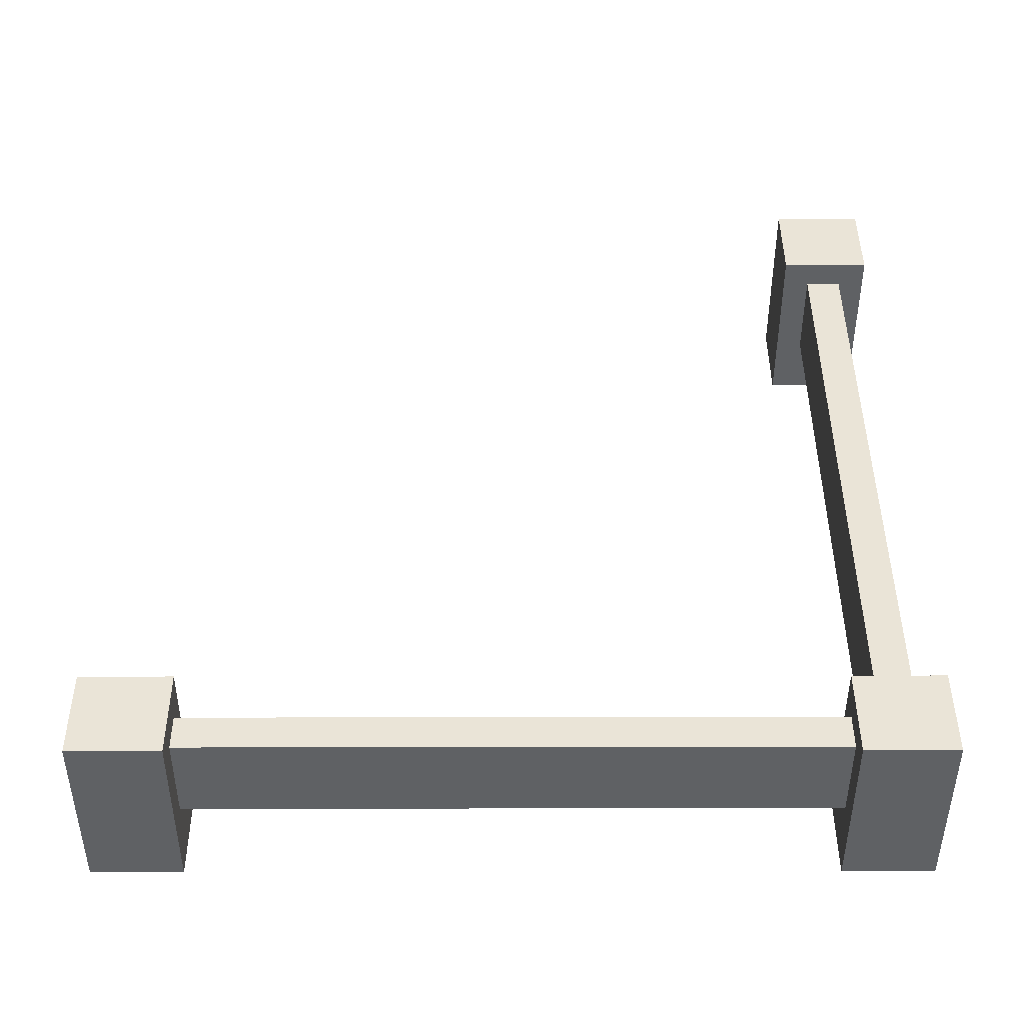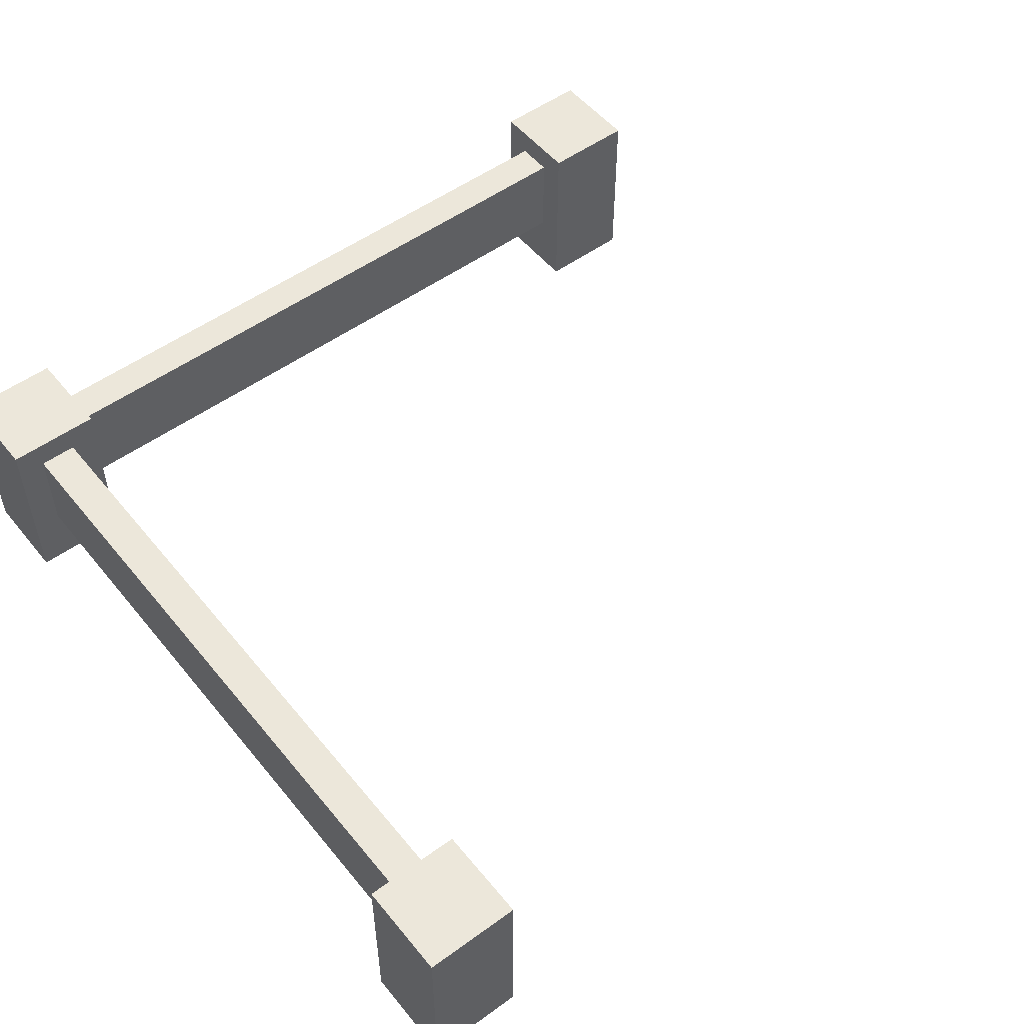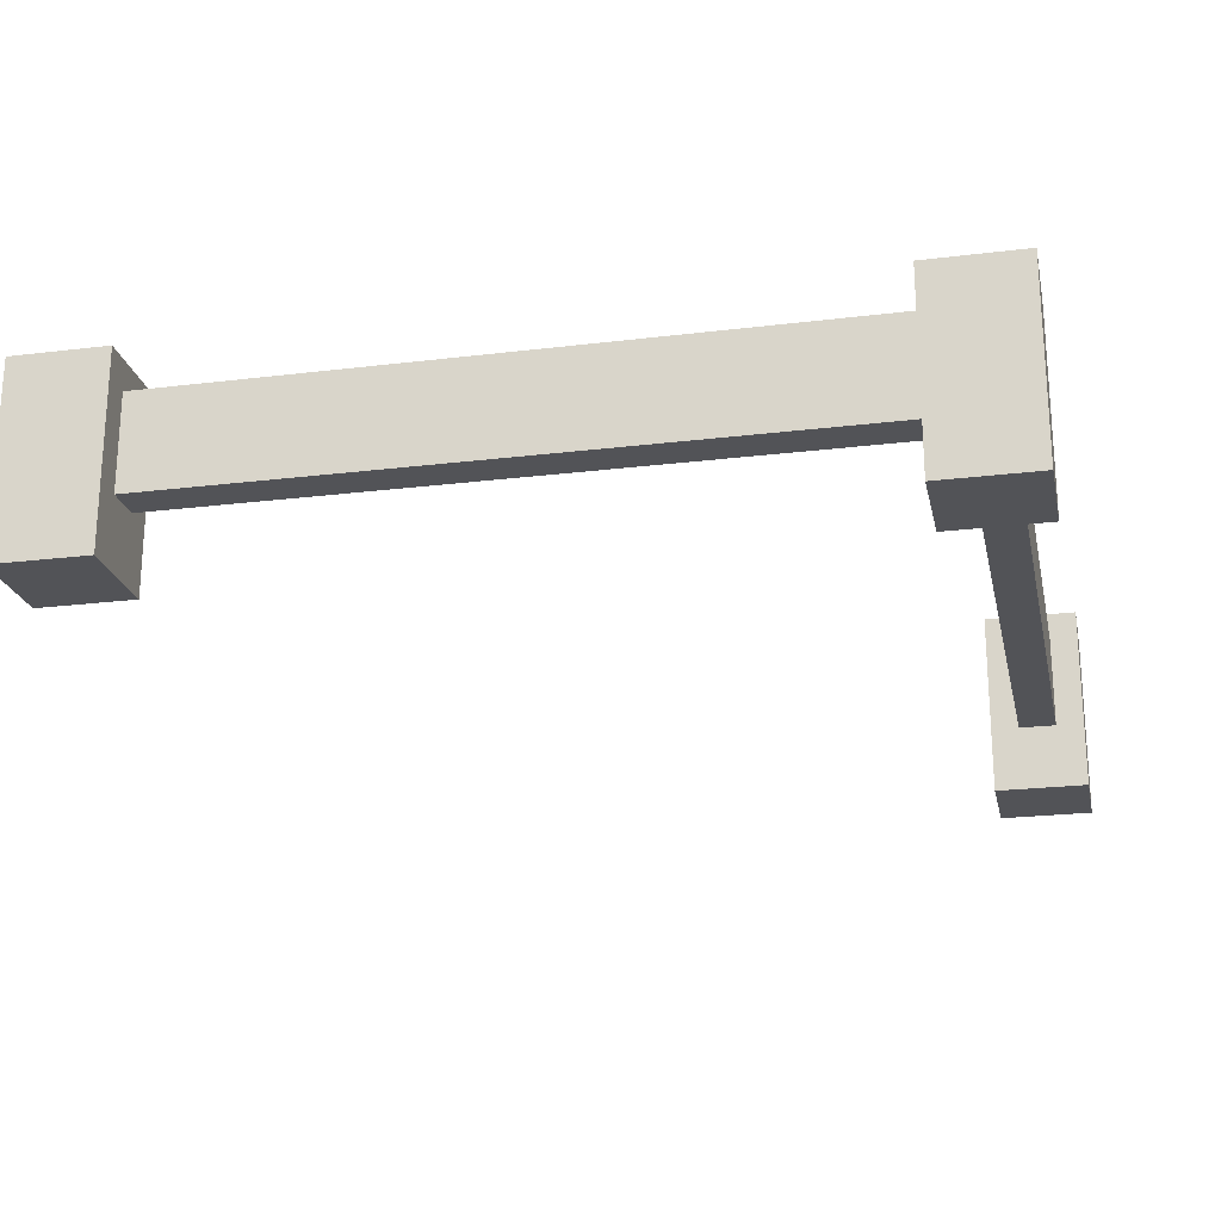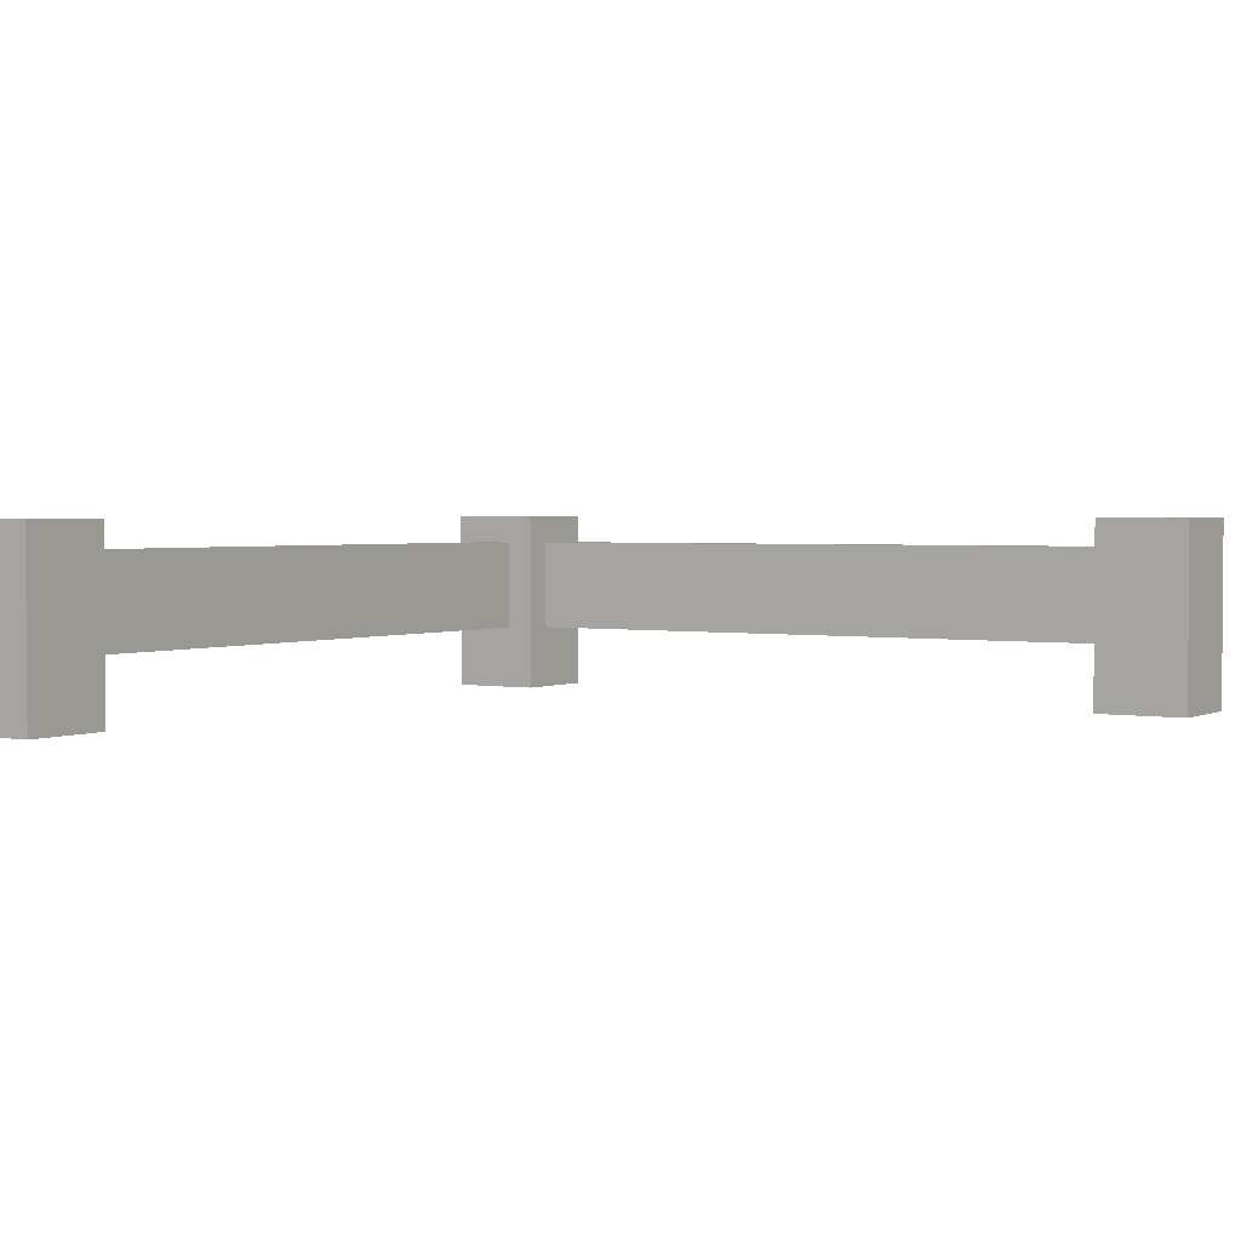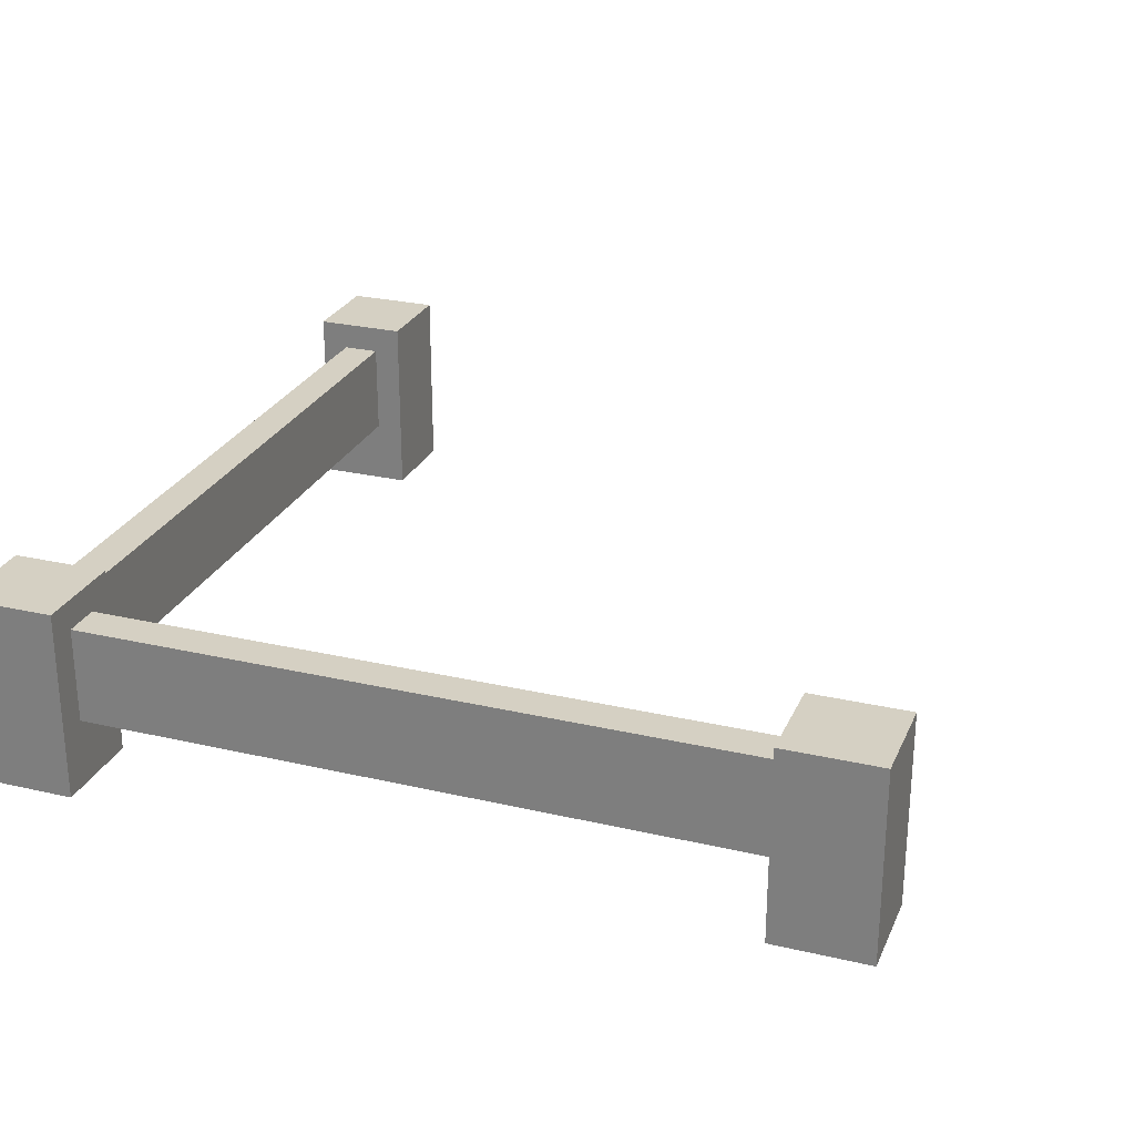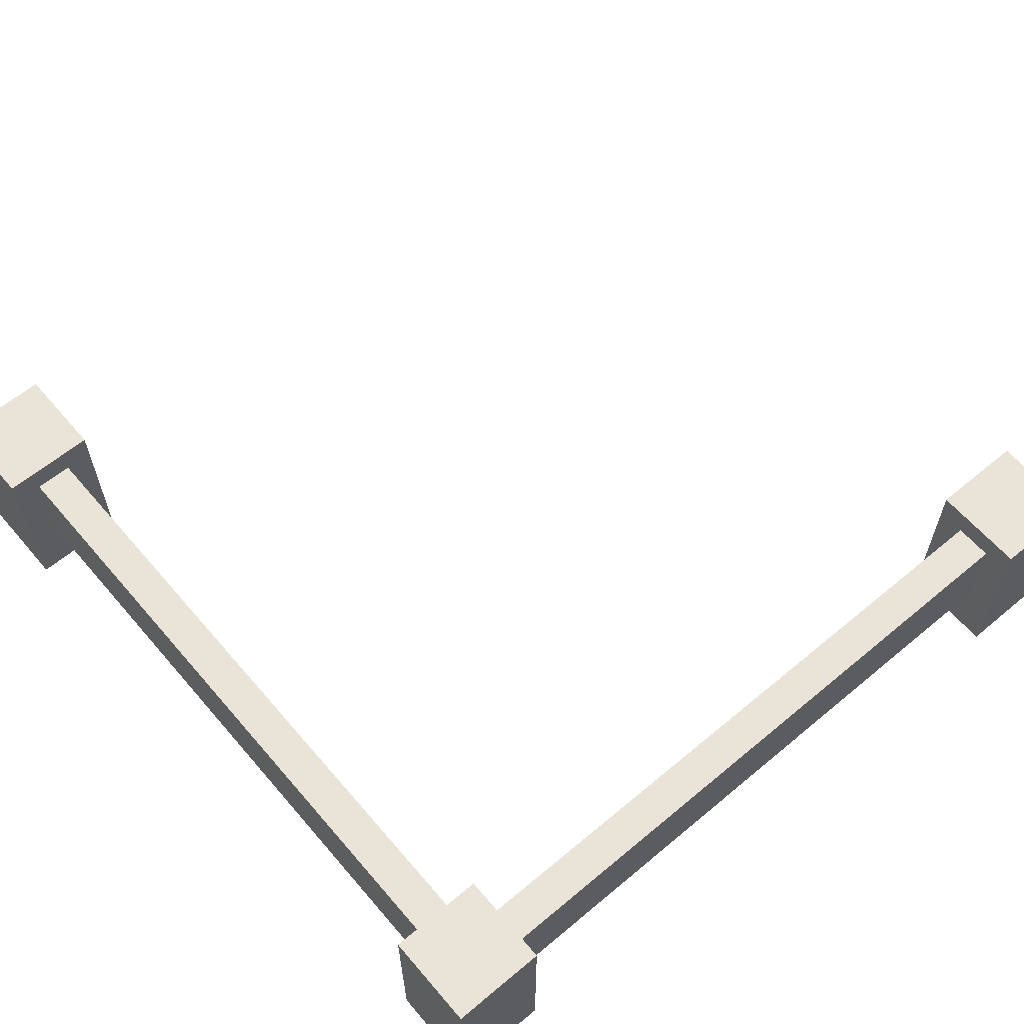
<metadata>
{"format":"obj","ext":"obj","renderer":"f3d","projection":"perspective","resolution":1024,"background":"white","views":[{"elev":43.7,"azim":-90.1,"up":"+Y"},{"elev":52.5,"azim":52.0,"up":"+Y"},{"elev":-22.3,"azim":-78.0,"up":"+Y"},{"elev":2.5,"azim":122.7,"up":"+Y"},{"elev":26.4,"azim":20.1,"up":"+Y"},{"elev":61.0,"azim":-40.4,"up":"+Y"}]}
</metadata>
<code>
o fenceLowCorner
v -3.6 1.6 -3.6
v -2.8 0 -3.6
v -3.6 0 -3.6
v -2.8 1.6 -3.6
v 2.8 1.6 2.8
v 3.6 -0 2.8
v 2.8 -0 2.8
v 3.6 1.6 2.8
v -2.8 1.6 2.8
v -2.8 1.36 3.04
v -2.8 -0 2.8
v -2.8 1.6 3.6
v -2.8 1.36 3.36
v -2.8 0.56 3.36
v -2.8 0.56 3.04
v -2.8 -0 3.6
v -3.6 0 -2.8
v -3.6 1.6 -2.8
v -3.6 1.6 2.8
v -3.6 1.6 3.6
v -2.8 1.6 -2.8
v -2.8 0 -2.8
v -3.6 -0 3.6
v -3.6 -0 2.8
v -3.36 0.56 2.8
v -3.36 1.36 2.8
v -3.04 1.36 2.8
v -3.04 0.56 2.8
v 3.6 1.6 3.6
v 3.6 -0 3.6
v 2.8 1.6 3.6
v 2.8 -0 3.6
v 2.8 0.56 3.04
v 2.8 0.56 3.36
v 2.8 1.36 3.36
v 2.8 1.36 3.04
v -3.04 0.56 -2.8
v -3.04 1.36 -2.8
v -3.36 1.36 -2.8
v -3.36 0.56 -2.8
f 1 2 3
f 2 1 4
f 5 6 7
f 6 5 8
f 9 10 11
f 10 9 12
f 10 12 13
f 13 12 14
f 15 11 10
f 11 15 16
f 16 15 14
f 16 14 12
f 17 1 3
f 1 17 18
f 19 12 9
f 12 19 20
f 21 2 4
f 2 21 22
f 23 19 24
f 19 23 20
f 24 25 11
f 25 24 19
f 25 19 26
f 26 19 27
f 28 11 25
f 11 28 9
f 9 28 27
f 9 27 19
f 1 21 4
f 21 1 18
f 17 2 22
f 2 17 3
f 29 6 8
f 6 29 30
f 5 29 8
f 29 5 31
f 32 6 30
f 6 32 7
f 7 33 5
f 33 7 32
f 33 32 34
f 34 32 35
f 36 5 33
f 5 36 31
f 31 36 35
f 31 35 32
f 29 32 30
f 32 29 31
f 12 23 16
f 23 12 20
f 22 37 17
f 37 22 21
f 37 21 38
f 38 21 39
f 40 17 37
f 17 40 18
f 18 40 39
f 18 39 21
f 23 11 16
f 11 23 24
f 10 33 15
f 33 10 36
f 39 27 38
f 27 39 26
f 10 35 36
f 35 10 13
f 35 14 34
f 14 35 13
f 25 37 28
f 37 25 40
f 27 37 38
f 37 27 28
f 25 39 40
f 39 25 26
f 14 33 34
f 33 14 15

</code>
